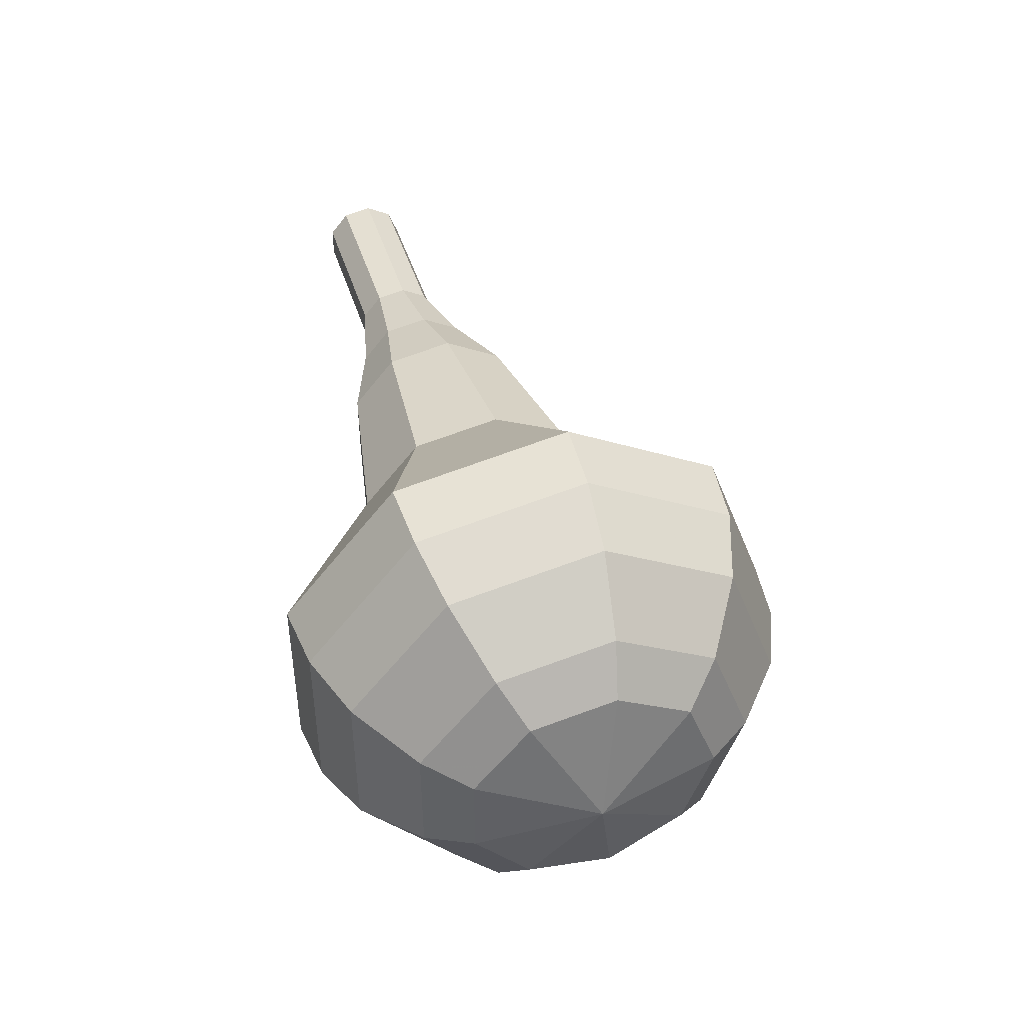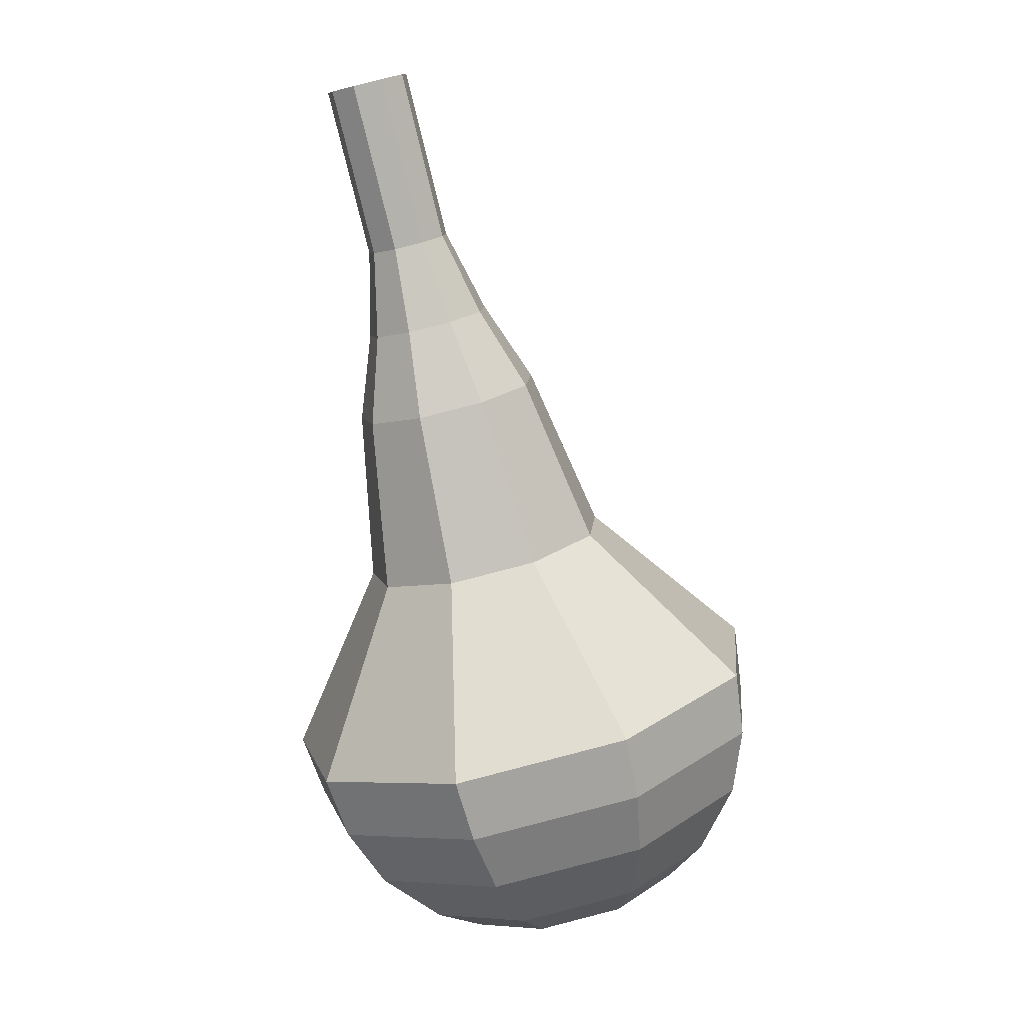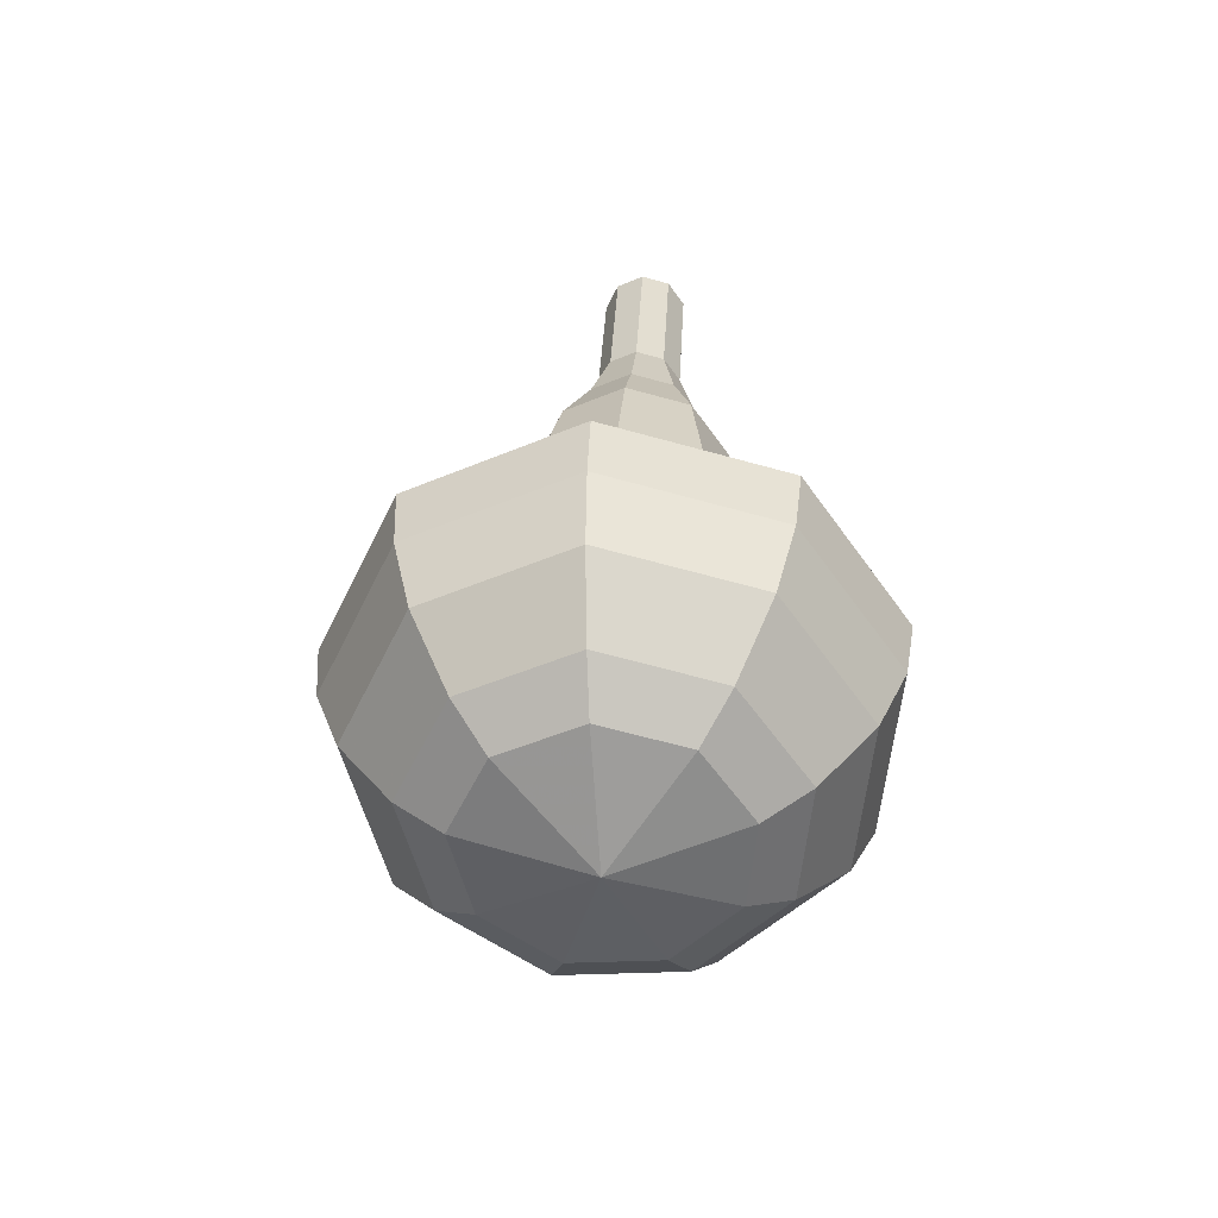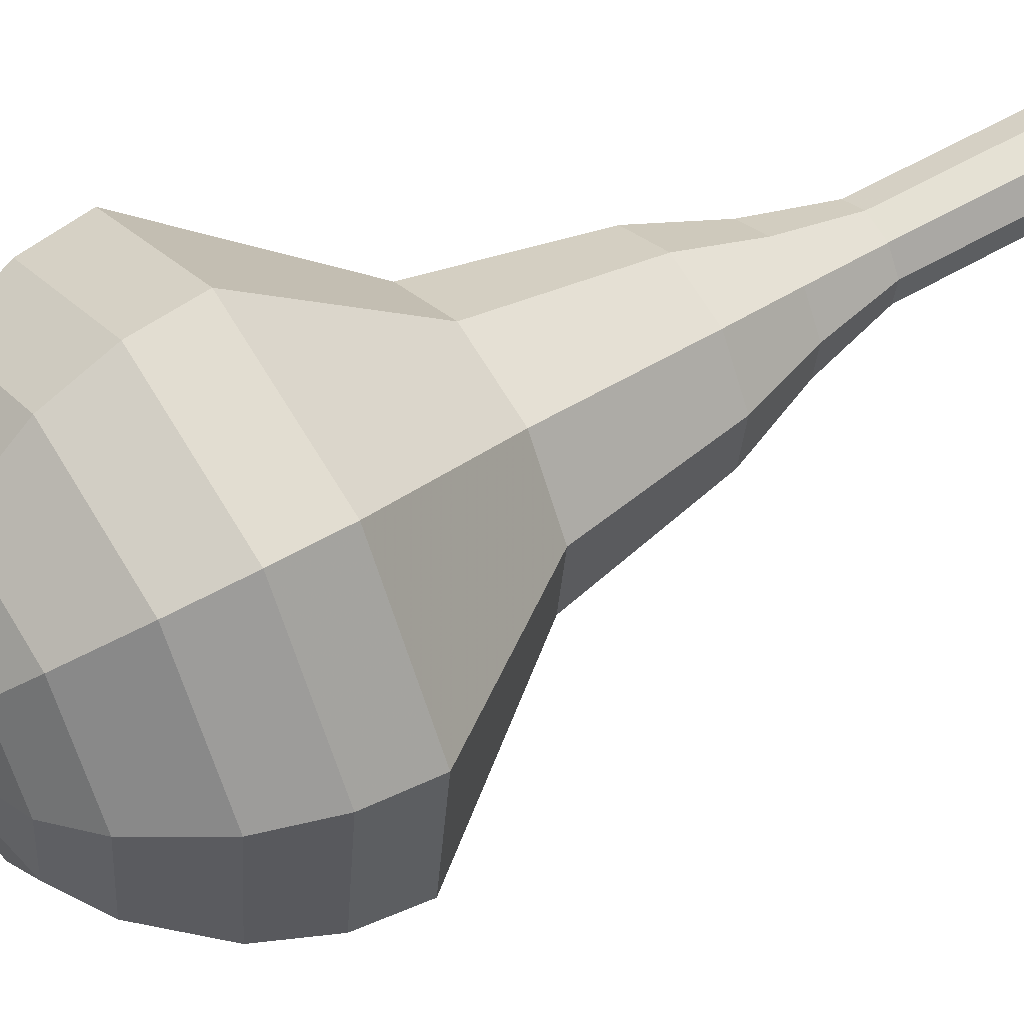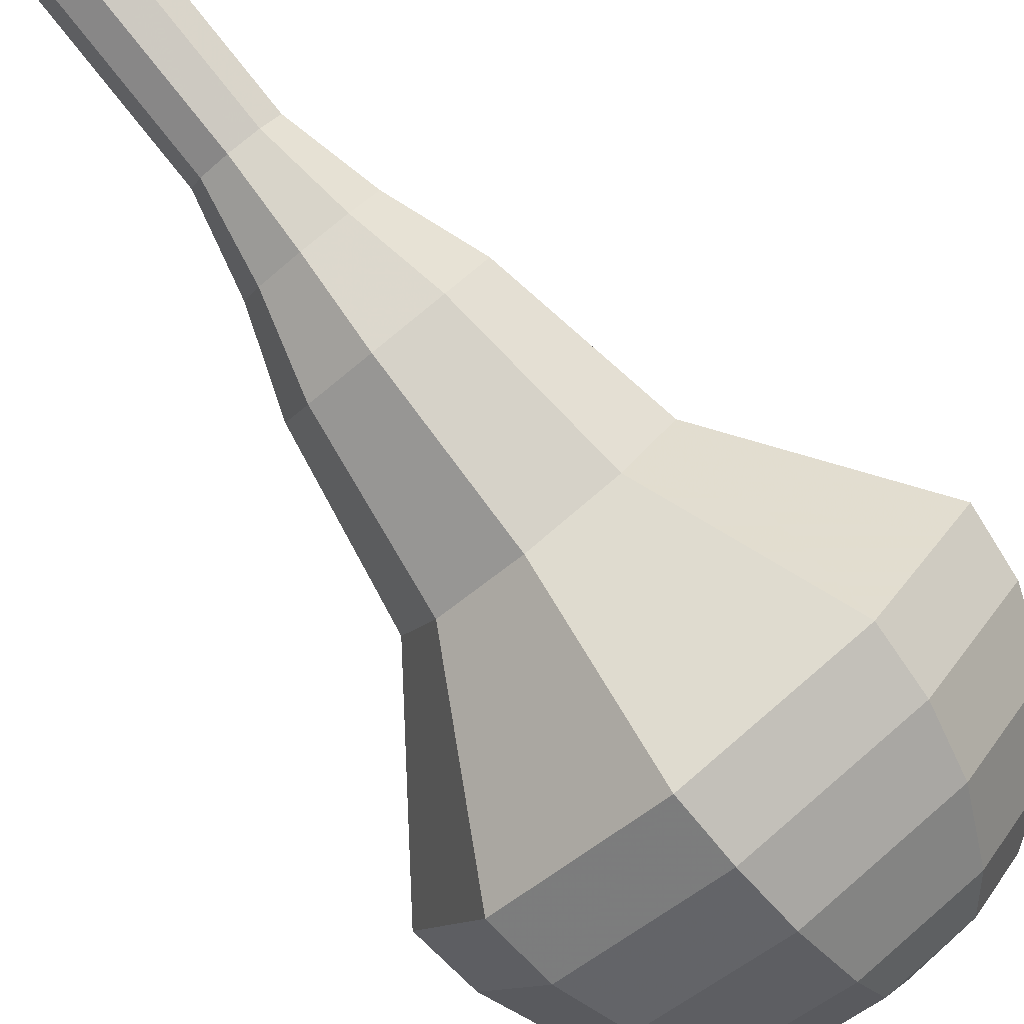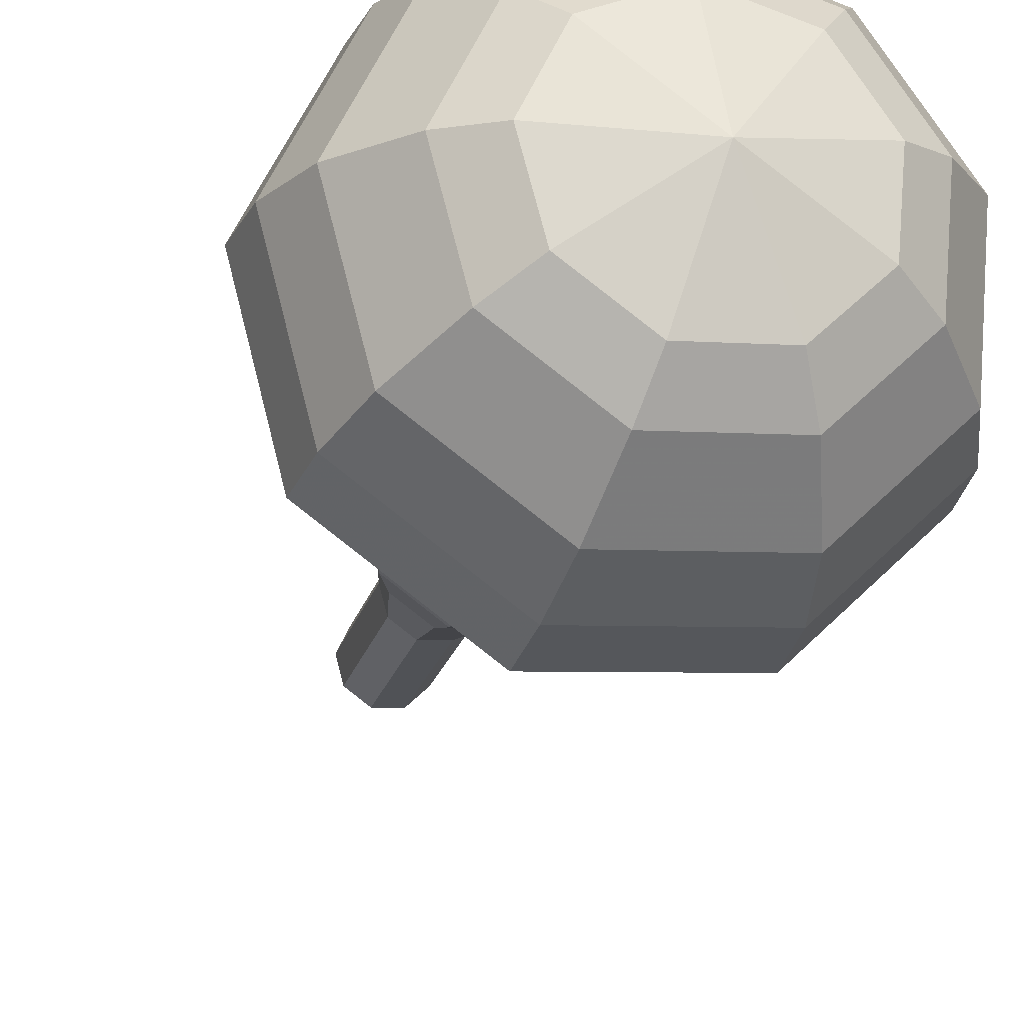
<metadata>
{"format":"obj","ext":"obj","renderer":"f3d","projection":"perspective","resolution":1024,"background":"white","views":[{"elev":-55.7,"azim":61.6,"up":"+Y"},{"elev":-2.3,"azim":47.3,"up":"+Y"},{"elev":-75.1,"azim":-5.9,"up":"+Y"},{"elev":13.4,"azim":61.7,"up":"+Z"},{"elev":-59.5,"azim":-139.0,"up":"+Z"},{"elev":-42.6,"azim":-16.3,"up":"+Z"}]}
</metadata>
<code>
g tube1
v 147 148.8 158.7
v 147.3 149.1 158
v 148.1 149.2 157.6
v 148.9 149.2 157.7
v 149.5 149 158.3
v 149.5 148.7 159.1
v 148.9 148.5 159.8
v 148.1 148.4 159.9
v 147.3 148.6 159.5
v 147 148.8 158.7
v 147 146.5 157.9
v 147.3 146.8 157.1
v 148 146.9 156.7
v 148.9 146.8 156.9
v 149.4 146.6 157.5
v 149.4 146.3 158.3
v 148.9 146.1 158.9
v 148 146.1 159
v 147.3 146.2 158.6
v 147 146.5 157.9
v 147 144.1 157
v 147.3 144.4 156.3
v 148 144.5 155.9
v 148.8 144.5 156
v 149.4 144.2 156.6
v 149.4 144 157.5
v 148.8 143.7 158.1
v 148 143.7 158.2
v 147.2 143.9 157.8
v 147 144.1 157
v 146.3 141.8 156.2
v 146.7 142.2 155.1
v 147.9 142.4 154.5
v 149.1 142.3 154.7
v 149.9 142 155.6
v 149.9 141.5 156.8
v 149.1 141.2 157.7
v 147.8 141.2 157.9
v 146.7 141.4 157.3
v 146.3 141.8 156.2
v 145.3 139.5 155.4
v 146 140.1 153.7
v 147.7 140.4 152.8
v 149.6 140.2 153.1
v 150.8 139.7 154.5
v 150.8 139.1 156.3
v 149.5 138.6 157.7
v 147.6 138.5 158
v 146 138.8 157.1
v 145.3 139.5 155.4
v 144.3 134.8 153.7
v 145.2 135.6 151.4
v 147.4 136 150.2
v 150 135.8 150.6
v 151.6 135.1 152.5
v 151.6 134.2 154.9
v 149.9 133.6 156.7
v 147.4 133.5 157.2
v 145.2 133.9 156
v 144.3 134.8 153.7
v 140.5 130.1 152
v 142.3 131.7 147.5
v 146.7 132.5 145
v 151.8 132.1 145.9
v 155.1 130.8 149.6
v 155 129 154.4
v 151.7 127.8 158.1
v 146.7 127.5 159
v 142.2 128.5 156.5
v 140.5 130.1 152
v 140.7 128.3 151.4
v 142.4 129.9 147
v 146.7 130.7 144.6
v 151.6 130.3 145.4
v 154.8 129 149
v 154.8 127.3 153.7
v 151.6 126.1 157.3
v 146.7 125.8 158.1
v 142.4 126.7 155.8
v 140.7 128.3 151.4
v 141.5 126.6 150.7
v 143 127.9 146.8
v 146.9 128.6 144.7
v 151.2 128.3 145.4
v 154.1 127.1 148.6
v 154 125.6 152.8
v 151.2 124.5 156
v 146.8 124.3 156.8
v 143 125.1 154.7
v 141.5 126.6 150.7
v 143 124.8 150.1
v 144.1 125.8 147.1
v 147.1 126.4 145.5
v 150.4 126.1 146.1
v 152.6 125.2 148.5
v 152.6 124.1 151.7
v 150.4 123.2 154.2
v 147 123.1 154.7
v 144.1 123.7 153.1
v 143 124.8 150.1
v 144.3 123.9 149.8
v 145.1 124.6 147.6
v 147.3 125 146.4
v 149.7 124.9 146.8
v 151.3 124.2 148.6
v 151.3 123.4 151
v 149.7 122.7 152.8
v 147.3 122.6 153.2
v 145.1 123.1 152
v 144.3 123.9 149.8
v 147.9 122.9 149.5
v 147.9 122.9 149.5
v 147.9 122.9 149.5
v 147.9 122.9 149.5
v 147.9 122.9 149.5
v 147.9 122.9 149.5
v 147.9 122.9 149.5
v 147.9 122.9 149.5
v 147.9 122.9 149.5
v 147.9 122.9 149.5
f 1 2 12
f 12 11 1
f 2 3 13
f 13 12 2
f 3 4 14
f 14 13 3
f 4 5 15
f 15 14 4
f 5 6 16
f 16 15 5
f 6 7 17
f 17 16 6
f 7 8 18
f 18 17 7
f 8 9 19
f 19 18 8
f 9 10 20
f 20 19 9
f 11 12 22
f 22 21 11
f 12 13 23
f 23 22 12
f 13 14 24
f 24 23 13
f 14 15 25
f 25 24 14
f 15 16 26
f 26 25 15
f 16 17 27
f 27 26 16
f 17 18 28
f 28 27 17
f 18 19 29
f 29 28 18
f 19 20 30
f 30 29 19
f 21 22 32
f 32 31 21
f 22 23 33
f 33 32 22
f 23 24 34
f 34 33 23
f 24 25 35
f 35 34 24
f 25 26 36
f 36 35 25
f 26 27 37
f 37 36 26
f 27 28 38
f 38 37 27
f 28 29 39
f 39 38 28
f 29 30 40
f 40 39 29
f 31 32 42
f 42 41 31
f 32 33 43
f 43 42 32
f 33 34 44
f 44 43 33
f 34 35 45
f 45 44 34
f 35 36 46
f 46 45 35
f 36 37 47
f 47 46 36
f 37 38 48
f 48 47 37
f 38 39 49
f 49 48 38
f 39 40 50
f 50 49 39
f 41 42 52
f 52 51 41
f 42 43 53
f 53 52 42
f 43 44 54
f 54 53 43
f 44 45 55
f 55 54 44
f 45 46 56
f 56 55 45
f 46 47 57
f 57 56 46
f 47 48 58
f 58 57 47
f 48 49 59
f 59 58 48
f 49 50 60
f 60 59 49
f 51 52 62
f 62 61 51
f 52 53 63
f 63 62 52
f 53 54 64
f 64 63 53
f 54 55 65
f 65 64 54
f 55 56 66
f 66 65 55
f 56 57 67
f 67 66 56
f 57 58 68
f 68 67 57
f 58 59 69
f 69 68 58
f 59 60 70
f 70 69 59
f 61 62 72
f 72 71 61
f 62 63 73
f 73 72 62
f 63 64 74
f 74 73 63
f 64 65 75
f 75 74 64
f 65 66 76
f 76 75 65
f 66 67 77
f 77 76 66
f 67 68 78
f 78 77 67
f 68 69 79
f 79 78 68
f 69 70 80
f 80 79 69
f 71 72 82
f 82 81 71
f 72 73 83
f 83 82 72
f 73 74 84
f 84 83 73
f 74 75 85
f 85 84 74
f 75 76 86
f 86 85 75
f 76 77 87
f 87 86 76
f 77 78 88
f 88 87 77
f 78 79 89
f 89 88 78
f 79 80 90
f 90 89 79
f 81 82 92
f 92 91 81
f 82 83 93
f 93 92 82
f 83 84 94
f 94 93 83
f 84 85 95
f 95 94 84
f 85 86 96
f 96 95 85
f 86 87 97
f 97 96 86
f 87 88 98
f 98 97 87
f 88 89 99
f 99 98 88
f 89 90 100
f 100 99 89
f 91 92 102
f 102 101 91
f 92 93 103
f 103 102 92
f 93 94 104
f 104 103 93
f 94 95 105
f 105 104 94
f 95 96 106
f 106 105 95
f 96 97 107
f 107 106 96
f 97 98 108
f 108 107 97
f 98 99 109
f 109 108 98
f 99 100 110
f 110 109 99
f 101 102 112
f 112 111 101
f 102 103 113
f 113 112 102
f 103 104 114
f 114 113 103
f 104 105 115
f 115 114 104
f 105 106 116
f 116 115 105
f 106 107 117
f 117 116 106
f 107 108 118
f 118 117 107
f 108 109 119
f 119 118 108
f 109 110 120
f 120 119 109
g

</code>
